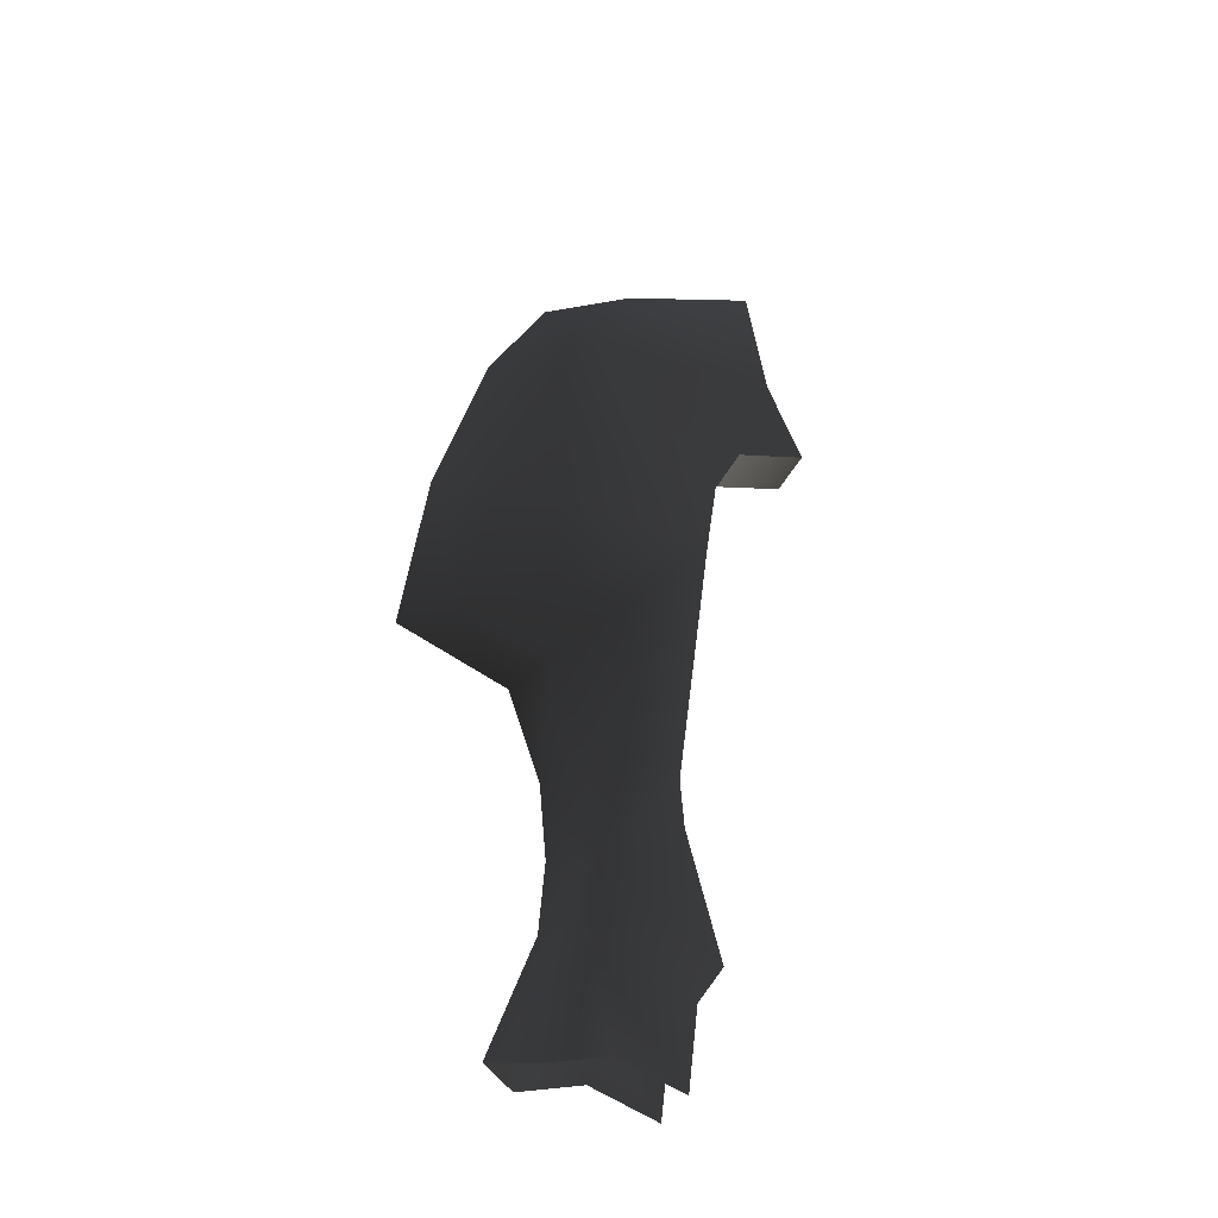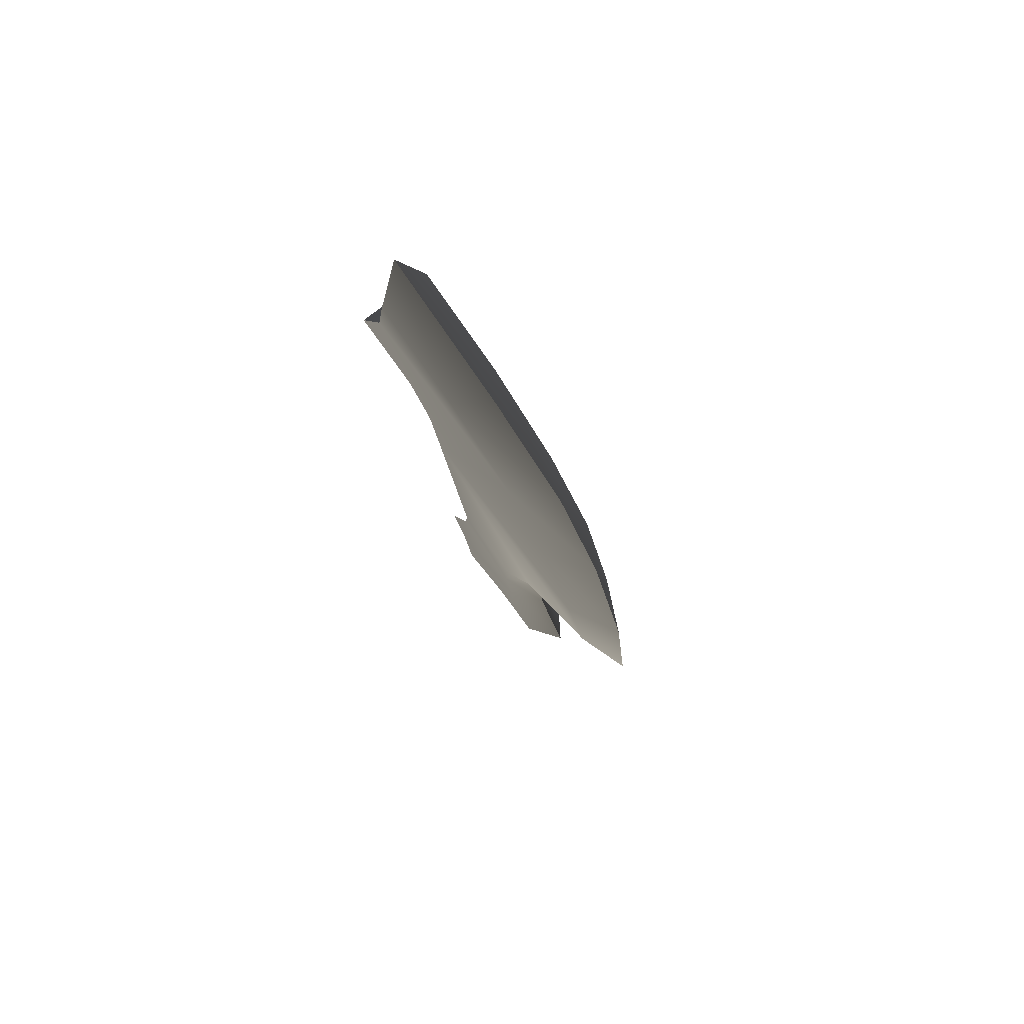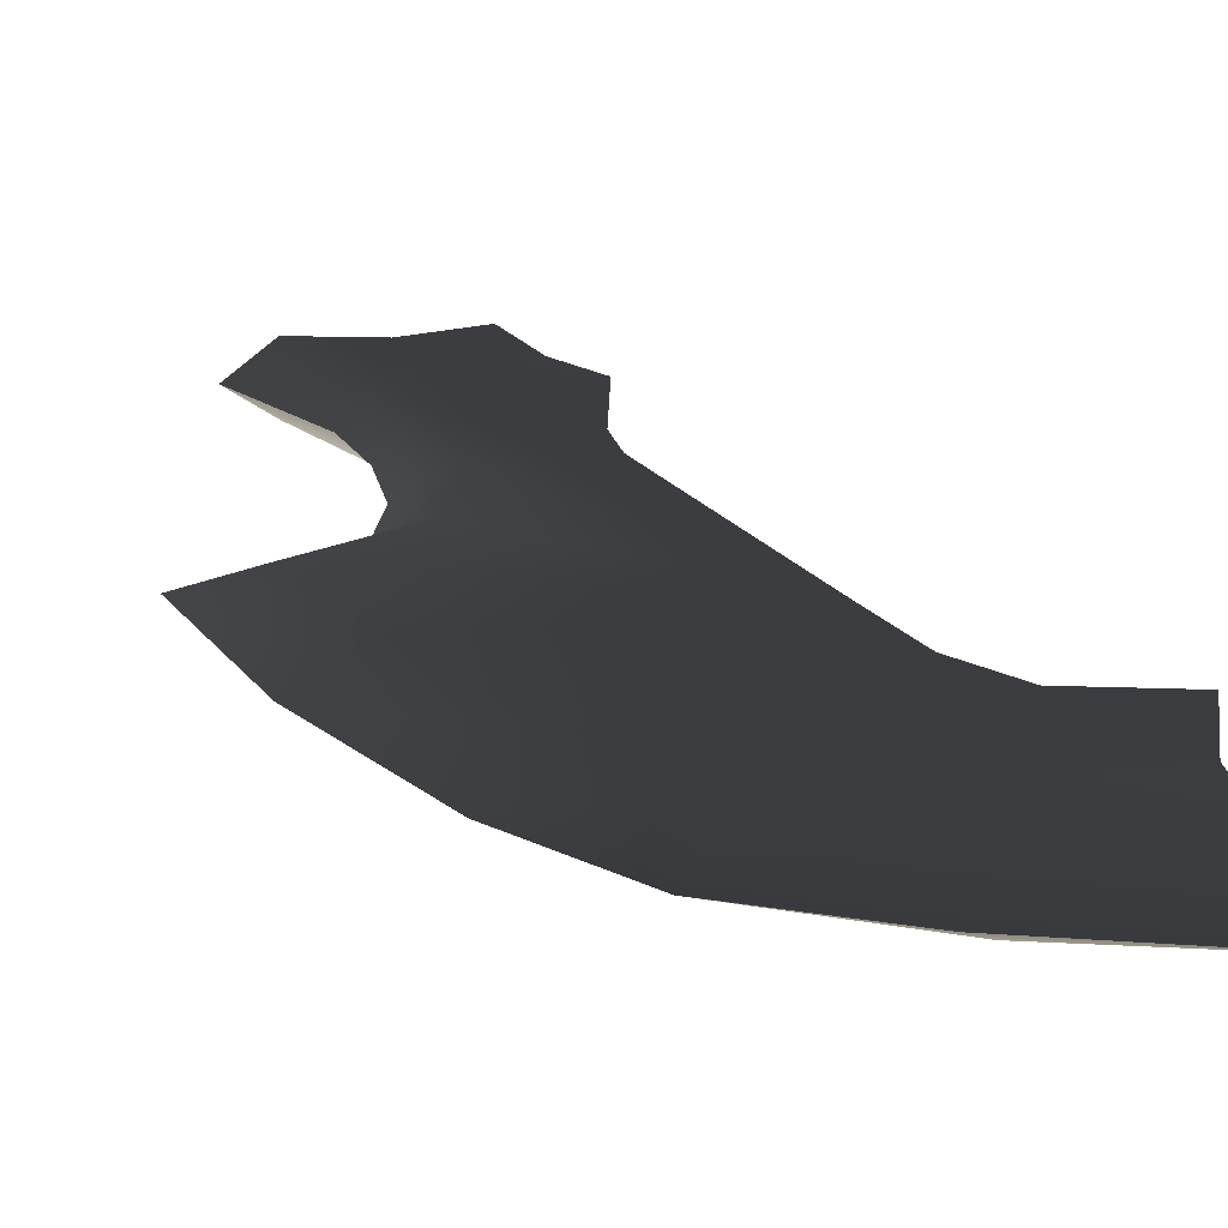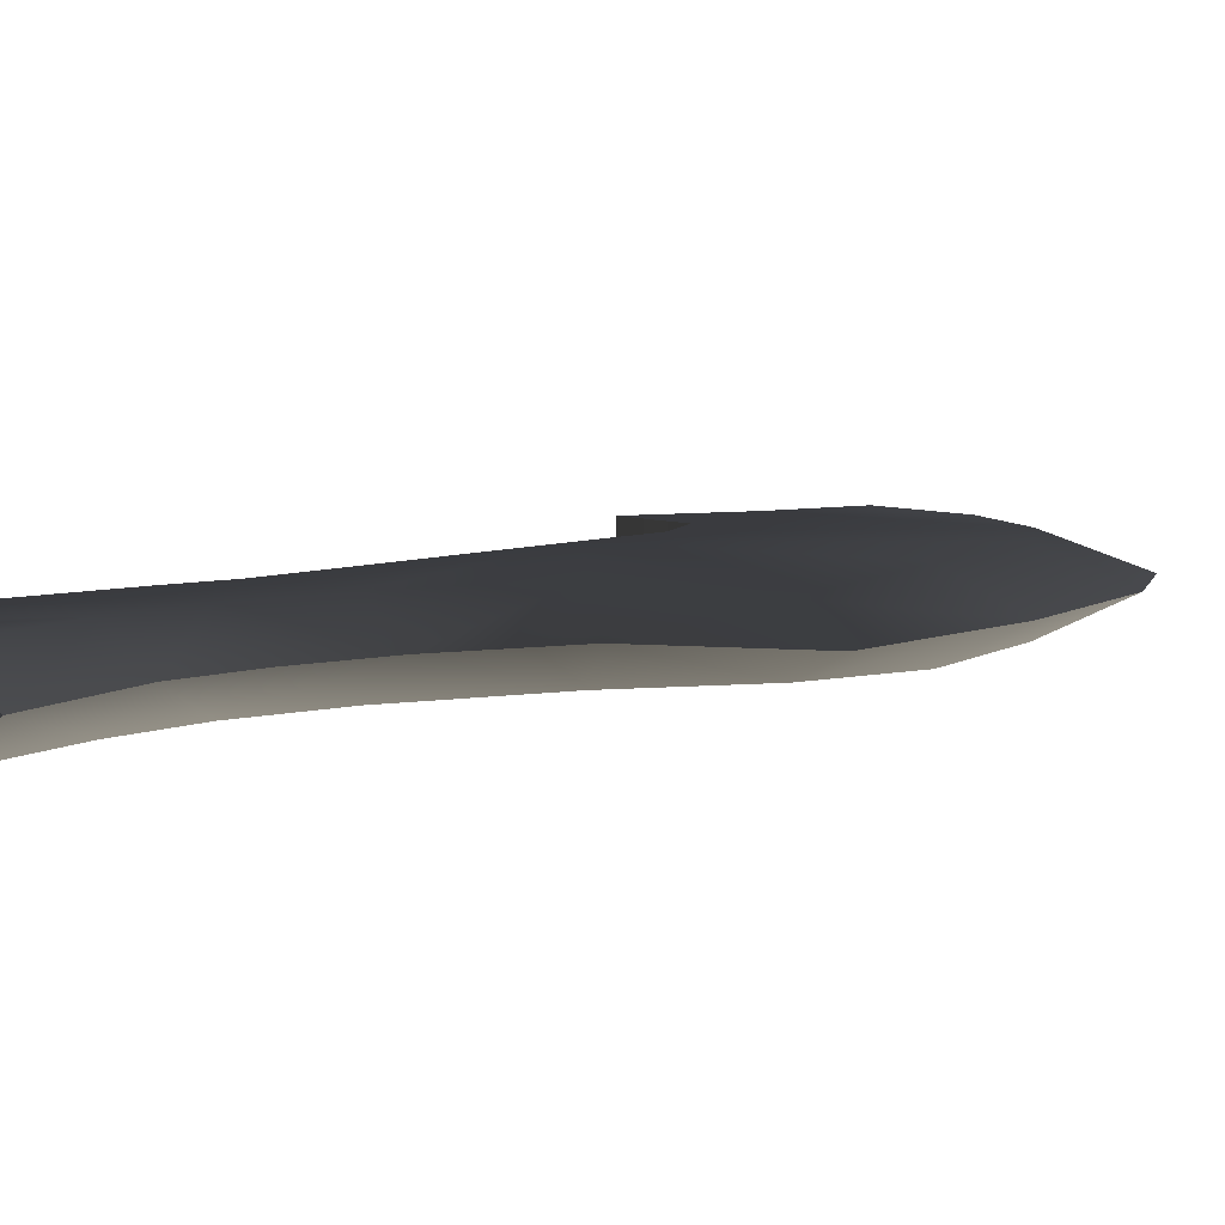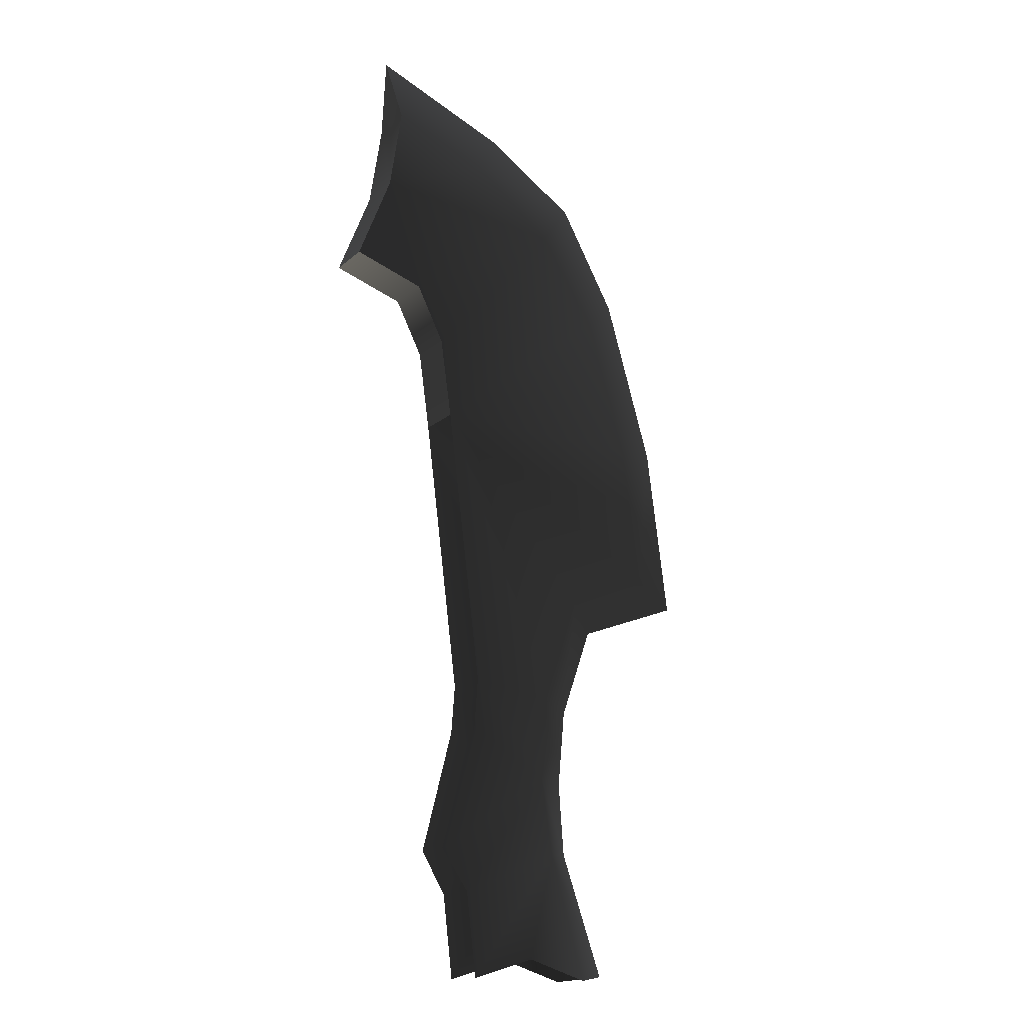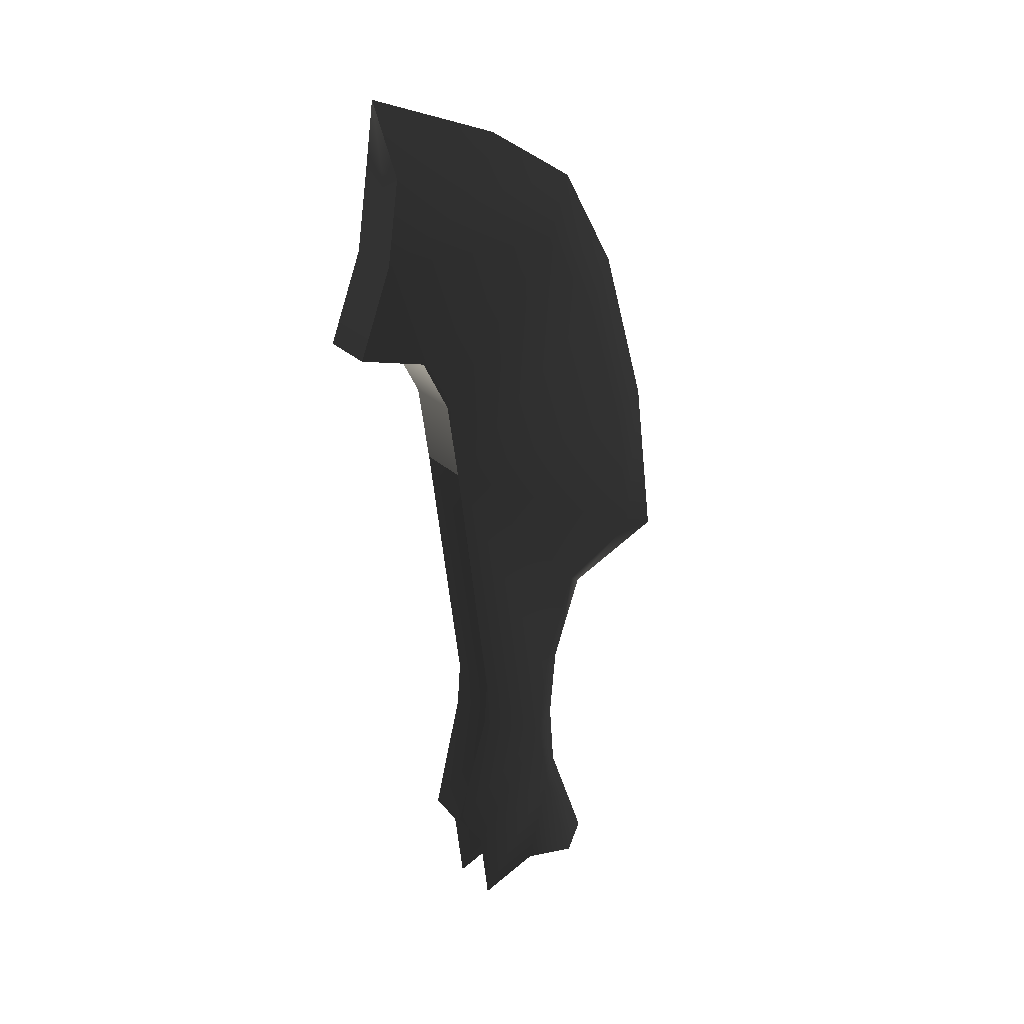
<metadata>
{"format":"obj","ext":"obj","renderer":"f3d","projection":"perspective","resolution":1024,"background":"white","views":[{"elev":-40.5,"azim":-24.5,"up":"+Z"},{"elev":79.9,"azim":-127.8,"up":"+Z"},{"elev":17.0,"azim":-14.5,"up":"+Y"},{"elev":4.9,"azim":-141.0,"up":"+Y"},{"elev":-15.5,"azim":149.9,"up":"+Z"},{"elev":30.6,"azim":141.8,"up":"+Z"}]}
</metadata>
<code>
g sword_fire_002_blade
v 0.2846 0.03649 1.727
v 0.3053 0.03704 1.592
v 0.1272 0.03689 1.665
v -0.008549 0.03698 1.555
v 0.246 0.0373 1.41
v 0.3614 0.03737 1.45
v 0.2006 0.03708 1.318
v 0.182 0.03737 1.187
v -0.103 0.03705 1.408
v -0.17 0.03716 1.176
v -0.2095 0.02649 0.9418
v -0.06719 0.03672 0.8868
v -0.01065 0.03667 0.7087
v 0.1252 0.03696 0.7327
v 0.002155 0.03706 0.5763
v 0.1312 0.03696 0.653
v 0.1862 0.03105 0.4519
v 0.1431 0.03651 0.3835
v -0.0175 0.03673 0.4479
v 0.1271 0.03662 0.2478
v 0.02324 0.03663 0.279
v -0.07597 0.03664 0.2463
v -0.1343 -0.003417 0.2542
v -0.0175 0.03673 0.4479
v -0.07597 0.03664 0.2463
v -0.0651 -0.003417 0.4541
v 0.002155 0.03706 0.5763
v -0.0562 -0.003417 0.572
v -0.06739 -0.003417 0.6959
v -0.01065 0.03667 0.7087
v -0.06719 0.03672 0.8868
v -0.1185 -0.003417 0.842
v -0.2095 0.02649 0.9418
v -0.2893 -0.003417 0.9036
v 0.2972 -0.003417 1.841
v 0.2846 0.03649 1.727
v 0.1272 0.03689 1.665
v 0.07433 -0.003417 1.744
v -0.07859 -0.003417 1.638
v -0.008549 0.03698 1.555
v -0.1723 -0.003417 1.466
v -0.103 0.03705 1.408
v -0.252 -0.003417 1.19
v -0.17 0.03716 1.176
v -0.2095 0.02649 0.9418
v -0.2893 -0.003417 0.9036
v 0.3614 0.03737 1.45
v 0.3053 -0.04387 1.592
v 0.3614 -0.04421 1.45
v 0.3053 0.03704 1.592
v 0.2846 -0.04333 1.727
v 0.2846 -0.003417 1.727
v 0.2846 0.03649 1.727
v 0.2972 -0.003417 1.841
v 0.246 0.0373 1.41
v 0.3614 0.03737 1.45
v 0.3614 -0.04421 1.45
v 0.246 -0.04413 1.41
v 0.2006 0.03708 1.318
v 0.2006 -0.04391 1.318
v 0.182 0.03737 1.187
v 0.182 -0.04421 1.187
v -0.0175 -0.04357 0.4479
v -0.07597 -0.04347 0.2463
v 0.02324 -0.04347 0.279
v 0.1271 -0.04346 0.2478
v 0.1431 -0.04334 0.3835
v 0.002155 -0.0439 0.5763
v 0.1862 -0.03788 0.4519
v 0.1312 -0.0438 0.653
v 0.1252 -0.0438 0.7327
v -0.01065 -0.04351 0.7087
v 0.182 -0.04421 1.187
v -0.06719 -0.04355 0.8868
v -0.2095 -0.03332 0.9418
v -0.17 -0.04399 1.176
v -0.103 -0.04389 1.408
v -0.008549 -0.04381 1.555
v 0.2006 -0.04391 1.318
v 0.246 -0.04413 1.41
v 0.3053 -0.04387 1.592
v 0.3614 -0.04421 1.45
v 0.1272 -0.04372 1.665
v 0.2846 -0.04333 1.727
v -0.1343 -0.003417 0.2542
v -0.07597 -0.04347 0.2463
v -0.0175 -0.04357 0.4479
v -0.0651 -0.003417 0.4541
v 0.002155 -0.0439 0.5763
v -0.0562 -0.003417 0.572
v -0.06739 -0.003417 0.6959
v -0.01065 -0.04351 0.7087
v -0.06719 -0.04355 0.8868
v -0.1185 -0.003417 0.842
v -0.2095 -0.03332 0.9418
v -0.2893 -0.003417 0.9036
v 0.2972 -0.003417 1.841
v 0.1272 -0.04372 1.665
v 0.2846 -0.04333 1.727
v 0.07433 -0.003417 1.744
v -0.07859 -0.003417 1.638
v -0.008549 -0.04381 1.555
v -0.1723 -0.003417 1.466
v -0.103 -0.04389 1.408
v -0.252 -0.003417 1.19
v -0.17 -0.04399 1.176
v -0.2095 -0.03332 0.9418
v -0.2893 -0.003417 0.9036
g sword_fire_002_blade_0
f 3 2 1
f 3 4 2
f 4 5 2
f 5 6 2
f 7 5 4
f 7 4 8
f 9 8 4
f 9 10 8
f 10 11 8
f 12 8 11
f 13 8 12
f 14 8 13
f 14 13 15
f 16 14 15
f 15 17 16
f 15 18 17
f 19 18 15
f 18 19 20
f 19 21 20
f 21 19 22
f 25 24 23
f 24 26 23
f 24 27 26
f 27 28 26
f 28 27 29
f 27 30 29
f 30 31 29
f 31 32 29
f 32 31 33
f 32 33 34
f 37 36 35
f 38 37 35
f 39 37 38
f 37 39 40
f 40 39 41
f 42 40 41
f 43 42 41
f 42 43 44
f 43 45 44
f 45 43 46
f 49 48 47
f 48 50 47
f 50 48 51
f 51 52 50
f 52 53 50
f 54 52 51
f 54 53 52
f 57 56 55
f 58 57 55
f 58 55 59
f 60 58 59
f 60 59 61
f 62 60 61
f 65 64 63
f 63 66 65
f 67 66 63
f 63 68 67
f 68 69 67
f 68 70 69
f 70 68 71
f 71 68 72
f 71 72 73
f 72 74 73
f 74 75 73
f 76 73 75
f 77 73 76
f 77 78 73
f 79 73 78
f 79 78 80
f 80 78 81
f 82 80 81
f 83 81 78
f 83 84 81
f 87 86 85
f 88 87 85
f 89 87 88
f 90 89 88
f 89 90 91
f 92 89 91
f 93 92 91
f 94 93 91
f 94 95 93
f 94 96 95
f 99 98 97
f 98 100 97
f 101 100 98
f 98 102 101
f 102 103 101
f 102 104 103
f 104 105 103
f 104 106 105
f 105 106 107
f 107 108 105

</code>
